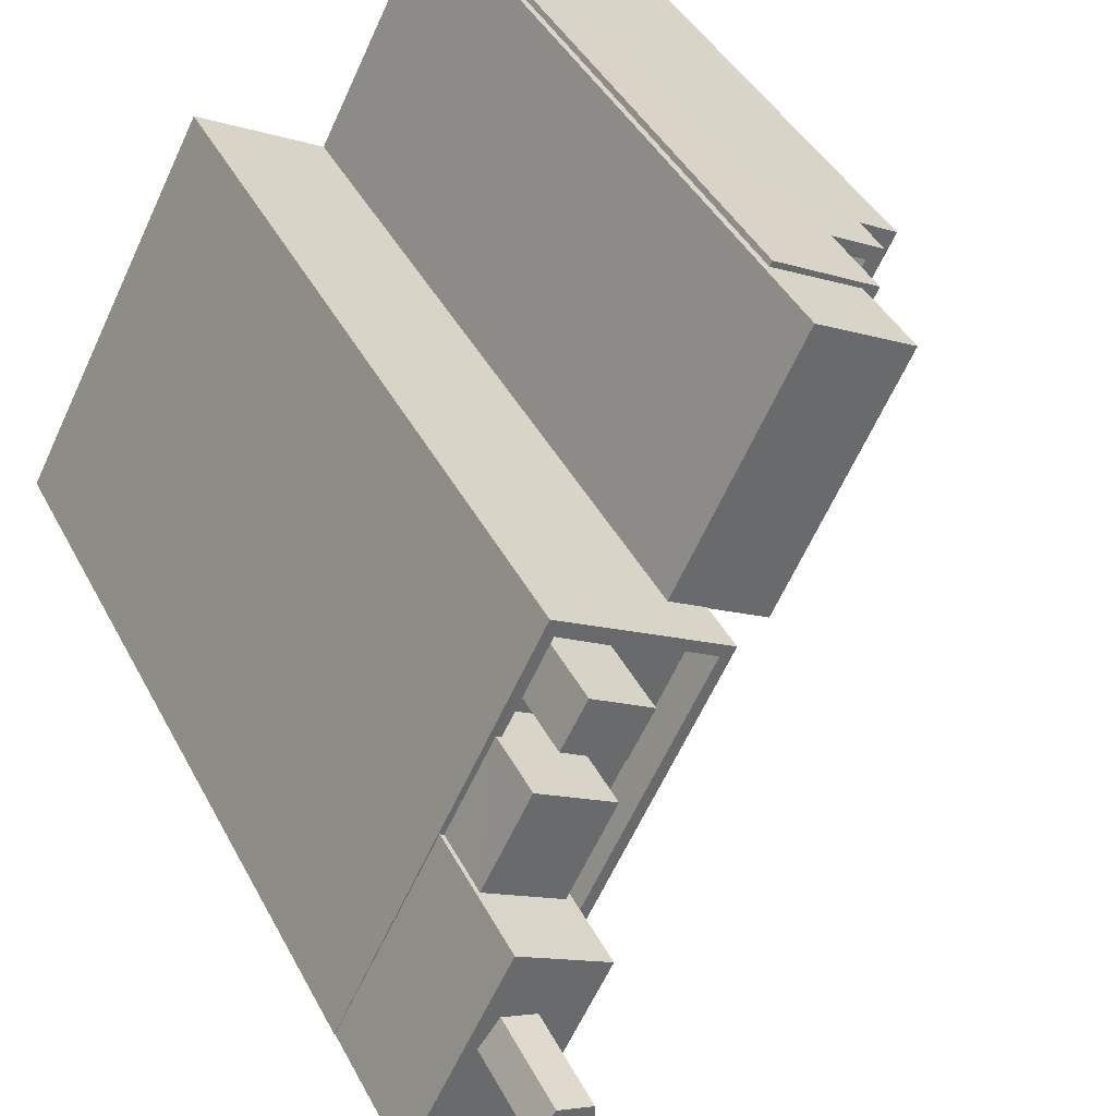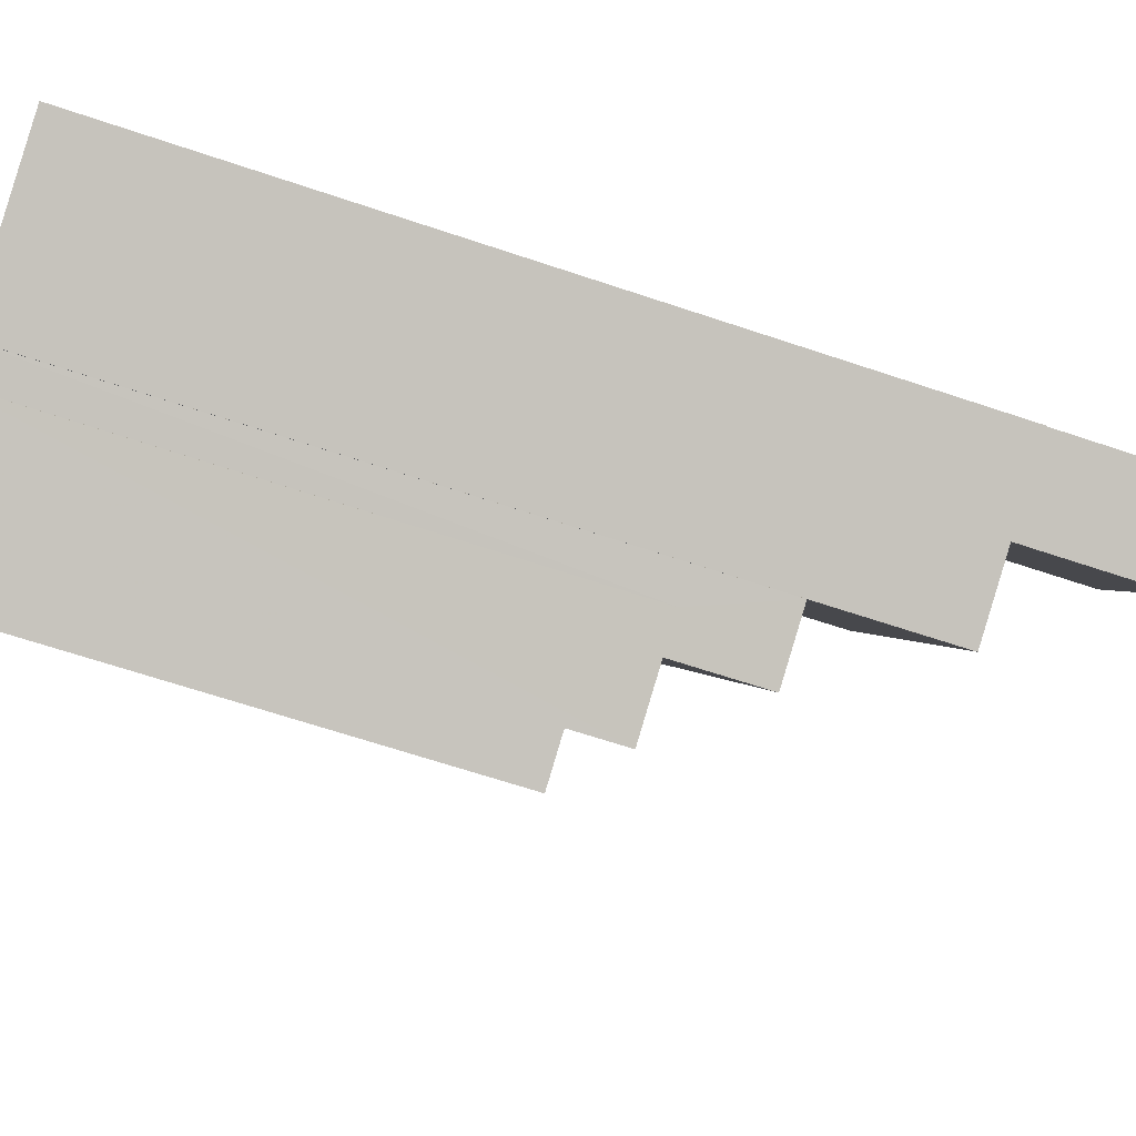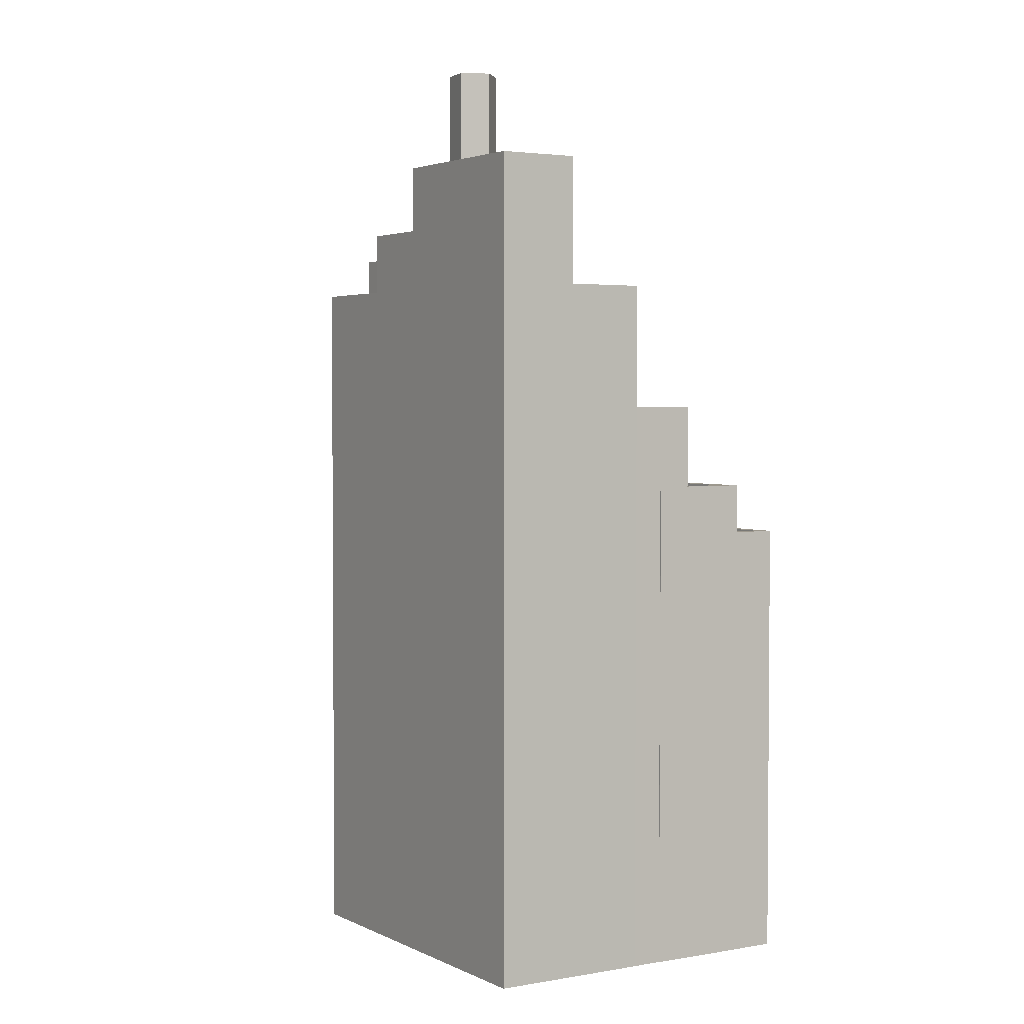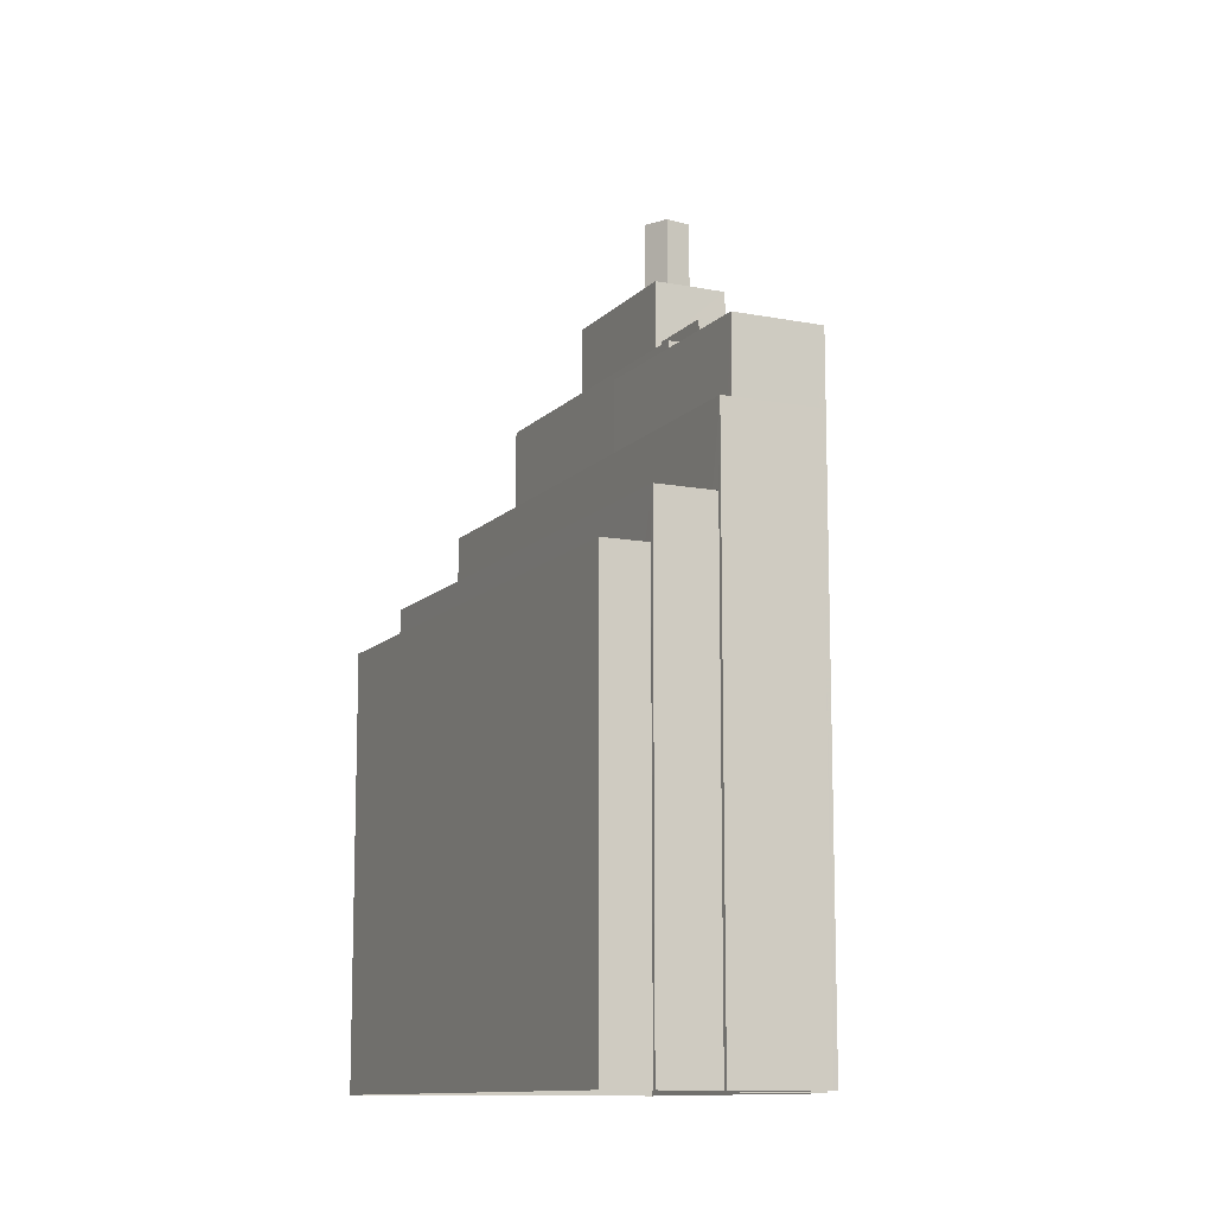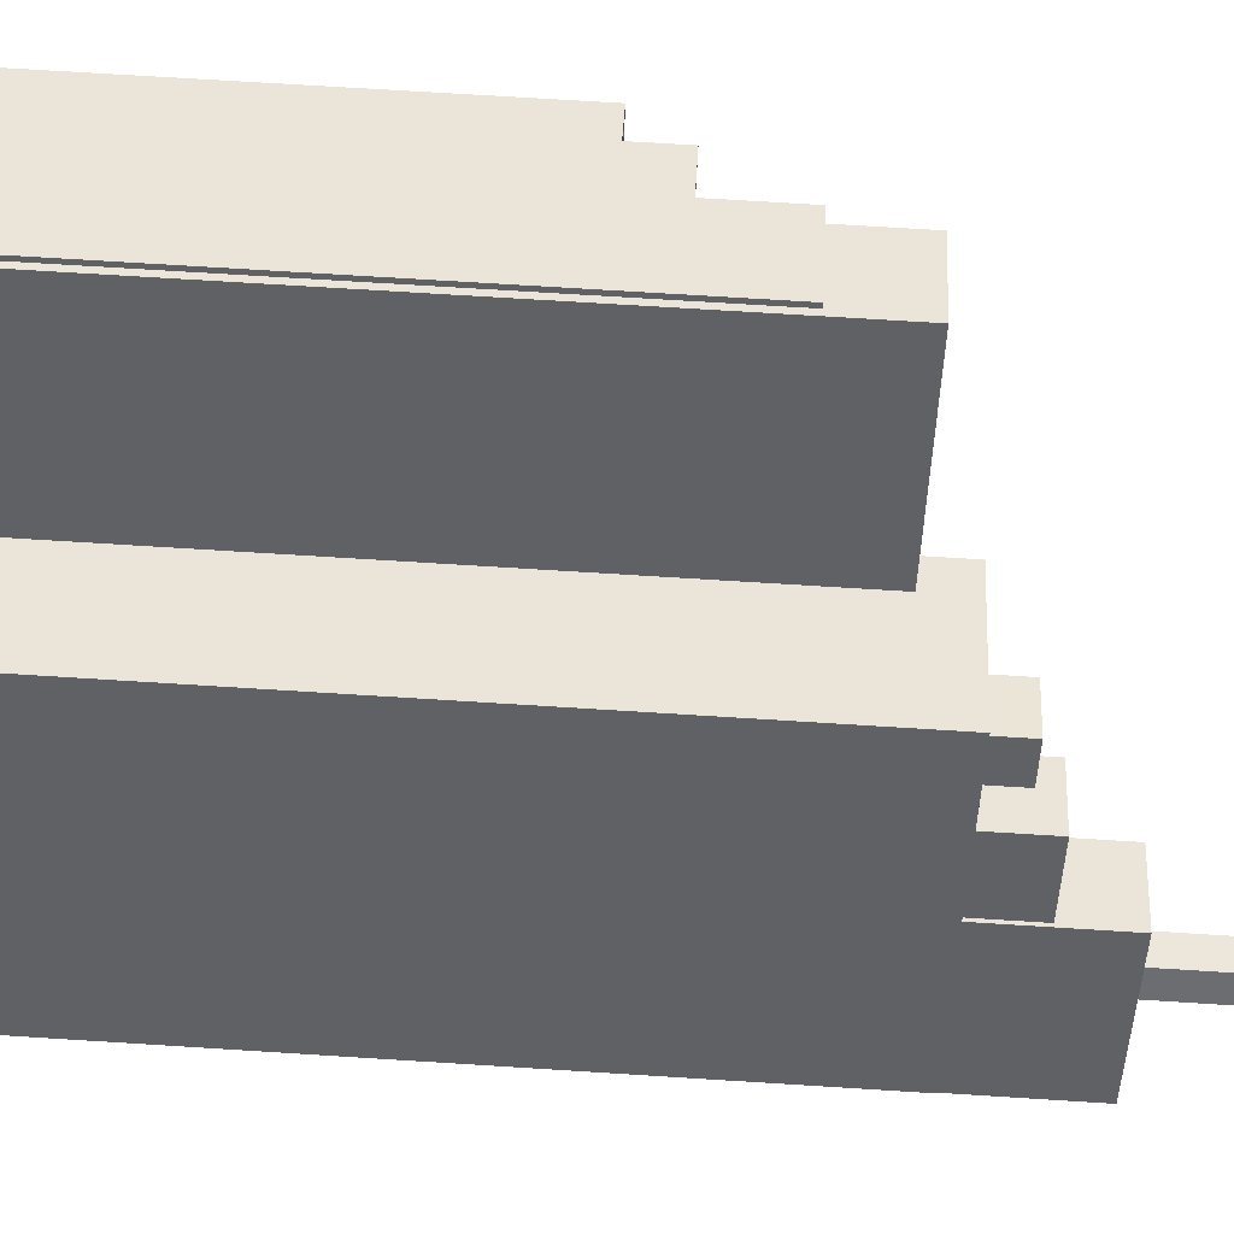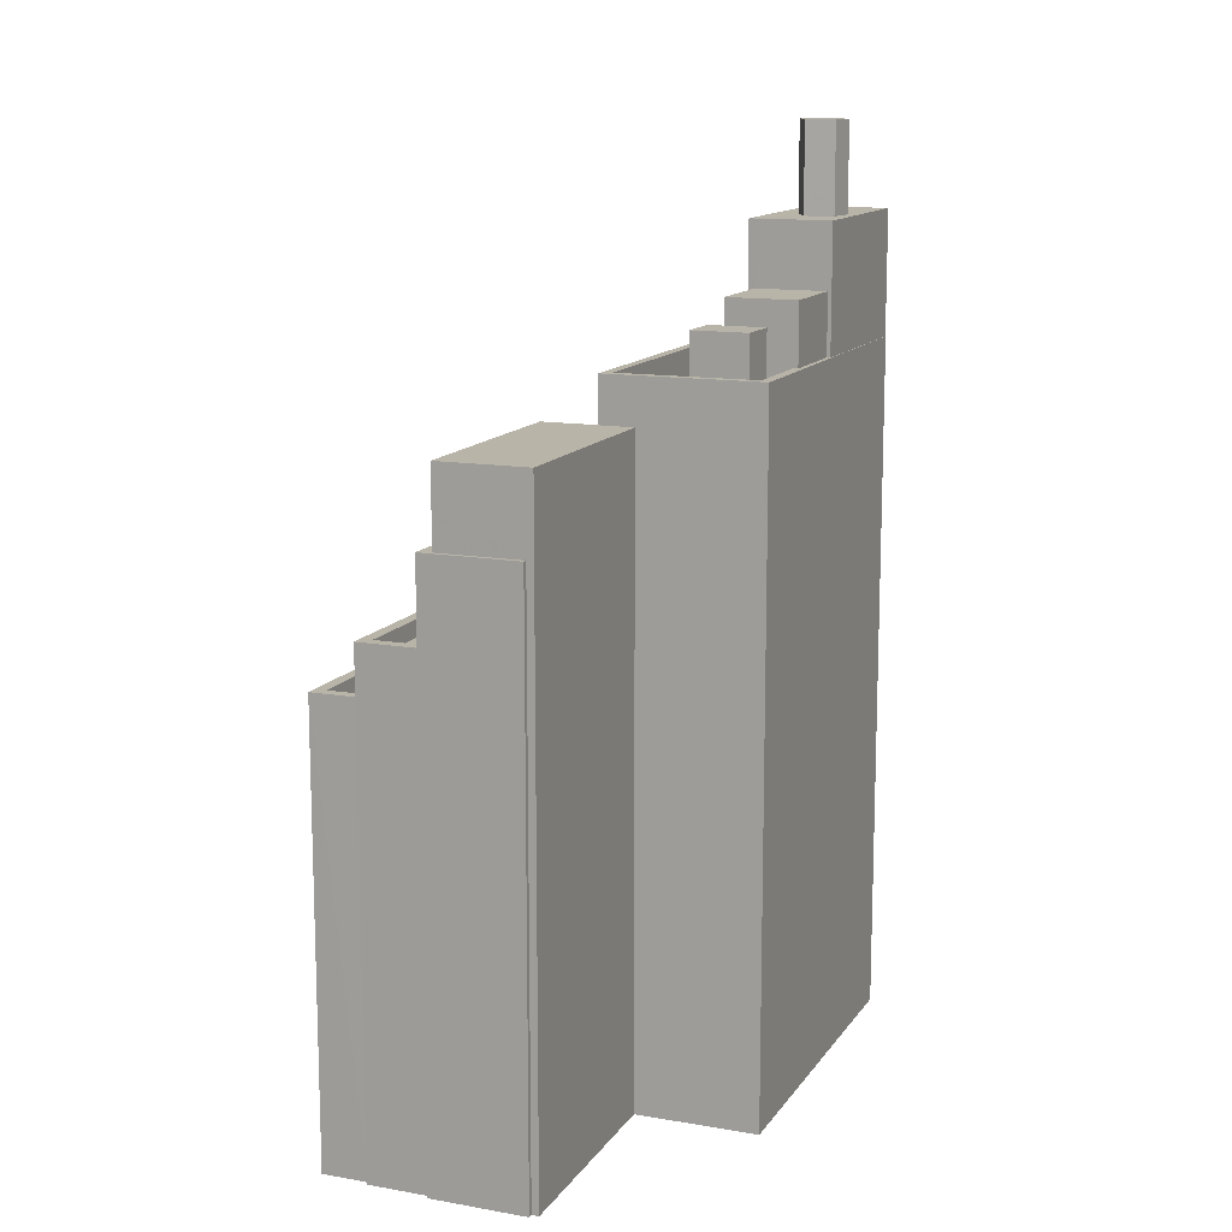
<metadata>
{"format":"obj","ext":"obj","renderer":"f3d","projection":"perspective","resolution":1024,"background":"white","views":[{"elev":39.0,"azim":-24.6,"up":"+Y"},{"elev":-62.7,"azim":-109.1,"up":"+Y"},{"elev":2.9,"azim":-59.5,"up":"+Z"},{"elev":-11.4,"azim":127.3,"up":"+Z"},{"elev":71.6,"azim":-86.4,"up":"+Y"},{"elev":13.0,"azim":174.4,"up":"+Z"}]}
</metadata>
<code>
v -5429 -3.606e+04 2.967
v -5426 -3.606e+04 2.966
v -5426 -3.606e+04 2.966
v -5425 -3.606e+04 2.966
v -5425 -3.605e+04 2.971
v -5416 -3.604e+04 2.971
v -5429 -3.605e+04 2.972
v -5434 -3.606e+04 2.969
v -5419 -3.604e+04 2.972
v -5418 -3.604e+04 2.972
v -5418 -3.604e+04 2.972
v -5429 -3.606e+04 2.967
v -5429 -3.606e+04 2.967
v -5422 -3.604e+04 2.973
v -5419 -3.604e+04 2.972
v -5429 -3.606e+04 2.967
v -5422 -3.604e+04 2.973
v -5422 -3.604e+04 2.973
v -5417 -3.604e+04 15.88
v -5418 -3.604e+04 15.88
v -5426 -3.606e+04 15.87
v -5425 -3.606e+04 15.87
v -5426 -3.606e+04 16.37
v -5426 -3.606e+04 16.37
v -5425 -3.606e+04 16.37
v -5425 -3.606e+04 16.37
v -5418 -3.604e+04 16.38
v -5417 -3.604e+04 16.38
v -5418 -3.604e+04 16.38
v -5416 -3.604e+04 16.38
v -5429 -3.606e+04 17.87
v -5428 -3.606e+04 17.86
v -5429 -3.606e+04 17.87
v -5418 -3.604e+04 17.87
v -5419 -3.604e+04 17.87
v -5419 -3.604e+04 17.87
v -5418 -3.604e+04 17.87
v -5426 -3.606e+04 17.86
v -5426 -3.606e+04 17.86
v -5427 -3.606e+04 17.87
v -5427 -3.606e+04 17.37
v -5426 -3.606e+04 17.36
v -5418 -3.604e+04 17.37
v -5419 -3.604e+04 17.37
v -5422 -3.604e+04 20.35
v -5420 -3.604e+04 20.35
v -5422 -3.604e+04 20.35
v -5419 -3.604e+04 20.35
v -5423 -3.605e+04 20.35
v -5428 -3.606e+04 20.34
v -5429 -3.606e+04 20.35
v -5428 -3.606e+04 20.35
v -5429 -3.606e+04 20.35
v -5423 -3.605e+04 20.35
v -5421 -3.605e+04 20.35
v -5420 -3.604e+04 20.35
v -5420 -3.604e+04 20.35
v -5423 -3.605e+04 19.85
v -5429 -3.606e+04 19.85
v -5428 -3.606e+04 19.85
v -5424 -3.605e+04 19.85
v -5420 -3.604e+04 19.85
v -5421 -3.605e+04 19.85
v -5420 -3.604e+04 19.85
v -5424 -3.605e+04 22.66
v -5423 -3.605e+04 22.66
v -5424 -3.605e+04 22.66
v -5425 -3.605e+04 22.66
v -5422 -3.604e+04 22.66
v -5420 -3.604e+04 22.66
v -5428 -3.605e+04 24.05
v -5425 -3.605e+04 24.05
v -5424 -3.605e+04 24.05
v -5429 -3.605e+04 24.05
v -5431 -3.606e+04 23.05
v -5429 -3.606e+04 23.05
v -5429 -3.605e+04 23.05
v -5426 -3.605e+04 23.05
v -5429 -3.605e+04 23.05
v -5430 -3.605e+04 23.05
v -5429 -3.605e+04 23.05
v -5429 -3.605e+04 23.05
v -5428 -3.605e+04 23.05
v -5427 -3.605e+04 23.05
v -5425 -3.605e+04 23.05
v -5427 -3.605e+04 23.05
v -5428 -3.605e+04 23.05
v -5428 -3.605e+04 23.05
v -5434 -3.606e+04 24.05
v -5431 -3.605e+04 24.05
v -5430 -3.605e+04 24.05
v -5429 -3.606e+04 24.05
v -5429 -3.606e+04 24.05
v -5431 -3.606e+04 24.05
v -5430 -3.605e+04 24.05
v -5431 -3.605e+04 24.05
v -5431 -3.606e+04 24.05
v -5434 -3.606e+04 24.05
v -5427 -3.605e+04 25.19
v -5428 -3.605e+04 25.19
v -5429 -3.605e+04 25.19
v -5427 -3.605e+04 25.19
v -5429 -3.605e+04 25.9
v -5428 -3.605e+04 25.9
v -5430 -3.605e+04 25.9
v -5431 -3.605e+04 25.9
v -5431 -3.605e+04 27.85
v -5431 -3.605e+04 27.85
v -5432 -3.605e+04 27.85
v -5429 -3.605e+04 27.85
v -5431 -3.605e+04 27.85
v -5429 -3.605e+04 27.85
v -5431 -3.605e+04 27.85
v -5431 -3.606e+04 27.85
v -5431 -3.605e+04 27.85
v -5434 -3.606e+04 27.85
v -5432 -3.605e+04 27.85
v -5431 -3.605e+04 30.54
v -5431 -3.605e+04 30.54
v -5431 -3.605e+04 30.54
v -5431 -3.605e+04 30.54
v -5432 -3.605e+04 30.54
f 1 2 3
f 4 2 5
f 6 4 5
f 7 5 8
f 9 10 11
f 11 6 5
f 8 12 13
f 14 15 9
f 16 2 1
f 17 18 5
f 5 16 12
f 18 14 9
f 16 5 2
f 5 12 8
f 9 11 5
f 18 9 5
f 19 20 21
f 22 19 21
f 23 24 25
f 24 26 25
f 27 28 29
f 25 26 30
f 28 25 30
f 29 28 30
f 31 32 33
f 34 35 36
f 34 37 35
f 38 32 31
f 37 39 38
f 32 39 40
f 37 34 39
f 38 39 32
f 41 42 43
f 44 41 43
f 45 46 47
f 48 47 46
f 48 49 50
f 51 52 53
f 50 52 51
f 49 54 52
f 48 55 49
f 56 46 57
f 48 56 55
f 48 46 56
f 49 52 50
f 58 59 60
f 58 61 59
f 62 63 64
f 65 66 67
f 68 67 69
f 69 67 70
f 67 66 70
f 71 72 73
f 74 71 73
f 75 76 77
f 76 78 77
f 79 80 81
f 82 77 83
f 80 83 81
f 83 78 84
f 81 83 84
f 77 78 83
f 85 86 78
f 78 86 84
f 87 79 81
f 88 86 85
f 87 88 79
f 88 87 86
f 89 90 74
f 74 91 71
f 92 93 73
f 94 89 93
f 72 92 73
f 71 91 95
f 91 90 96
f 97 94 92
f 89 98 90
f 98 89 94
f 74 90 91
f 92 94 93
f 99 100 101
f 102 99 101
f 103 104 105
f 106 103 105
f 107 108 109
f 110 108 111
f 112 110 111
f 108 107 111
f 112 111 113
f 112 113 114
f 114 115 116
f 109 117 107
f 116 117 109
f 113 115 114
f 115 117 116
f 118 119 120
f 119 121 120
f 121 122 120
f 20 19 28
f 27 20 28
f 25 28 19
f 22 25 19
f 21 25 22
f 21 23 25
f 6 26 4
f 6 30 26
f 2 4 26
f 24 2 26
f 11 30 6
f 11 29 30
f 11 10 29
f 10 37 29
f 2 24 3
f 27 37 38
f 21 20 23
f 3 24 38
f 24 23 38
f 29 37 27
f 20 27 23
f 23 27 38
f 38 1 3
f 38 31 1
f 16 1 31
f 33 16 31
f 9 35 37
f 10 9 37
f 44 43 34
f 36 44 34
f 39 43 42
f 39 34 43
f 41 39 42
f 41 40 39
f 40 41 44
f 40 50 32
f 50 36 48
f 15 35 9
f 48 35 15
f 40 44 36
f 36 35 48
f 50 40 36
f 32 50 33
f 16 33 12
f 12 33 51
f 33 50 51
f 14 47 48
f 15 14 48
f 45 47 14
f 18 45 14
f 58 60 52
f 54 58 52
f 59 52 60
f 59 53 52
f 62 64 56
f 57 62 56
f 55 56 64
f 63 55 64
f 70 45 69
f 69 45 17
f 70 46 45
f 17 45 18
f 68 69 17
f 5 68 17
f 61 54 65
f 65 54 66
f 61 58 54
f 66 54 49
f 63 62 55
f 49 55 66
f 66 55 70
f 70 57 46
f 55 62 57
f 70 55 57
f 67 73 65
f 61 65 53
f 59 61 53
f 12 51 13
f 65 73 93
f 13 51 93
f 51 53 93
f 53 65 93
f 93 8 13
f 93 89 8
f 7 8 89
f 74 7 89
f 74 73 68
f 73 67 68
f 7 74 68
f 5 7 68
f 72 71 88
f 85 72 88
f 76 92 78
f 78 72 85
f 78 92 72
f 75 92 76
f 75 97 92
f 88 71 79
f 79 95 80
f 79 71 95
f 101 100 87
f 81 101 87
f 87 99 86
f 87 100 99
f 86 102 84
f 86 99 102
f 102 101 81
f 84 102 81
f 106 105 91
f 96 106 91
f 83 95 104
f 104 95 105
f 83 80 95
f 105 95 91
f 83 103 82
f 83 104 103
f 98 114 116
f 98 94 114
f 108 90 109
f 109 98 116
f 109 90 98
f 96 90 106
f 82 103 77
f 90 108 106
f 77 103 110
f 103 108 110
f 106 108 103
f 97 75 77
f 77 110 112
f 114 94 97
f 112 114 97
f 112 97 77
f 111 119 118
f 113 111 118
f 113 118 120
f 115 113 120
f 117 120 122
f 117 115 120
f 107 122 121
f 107 117 122
f 107 121 119
f 111 107 119

</code>
